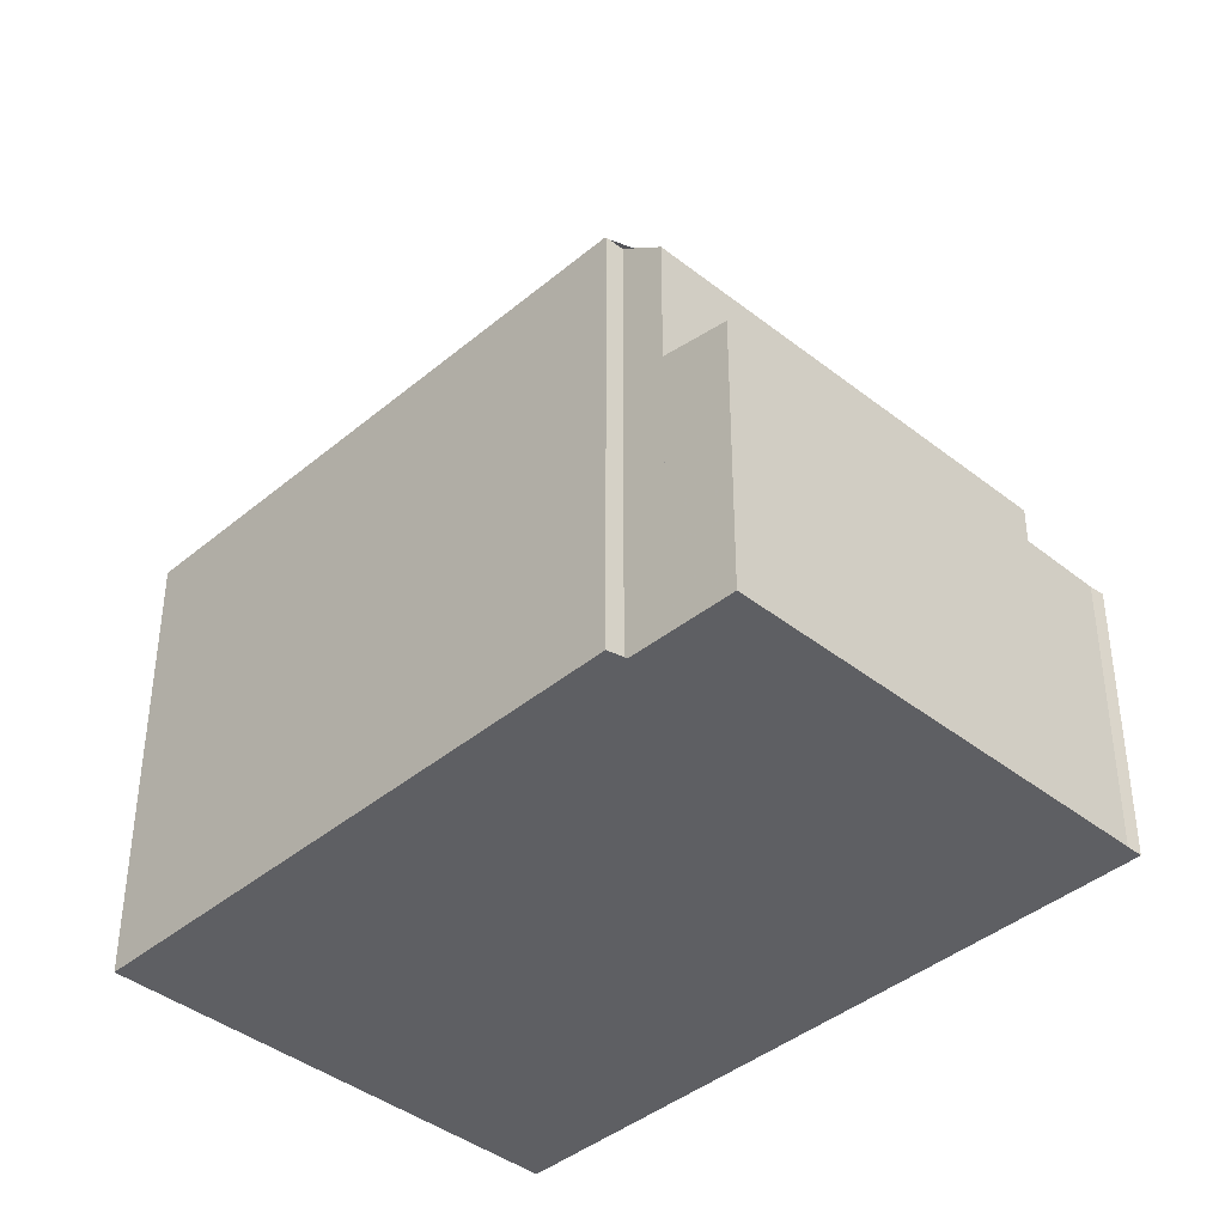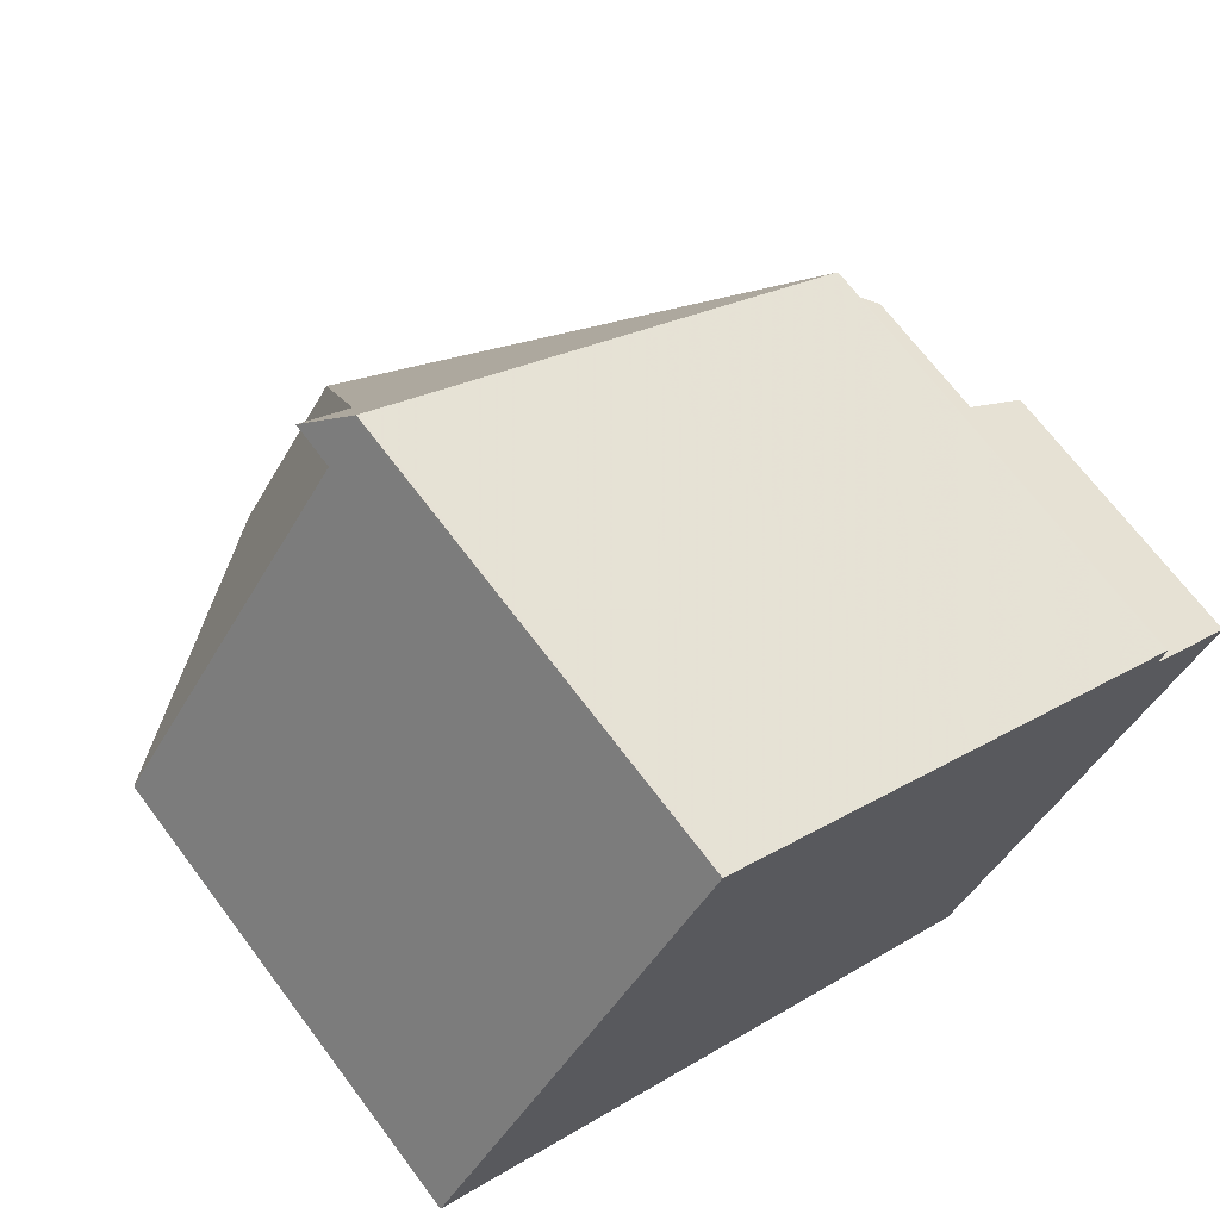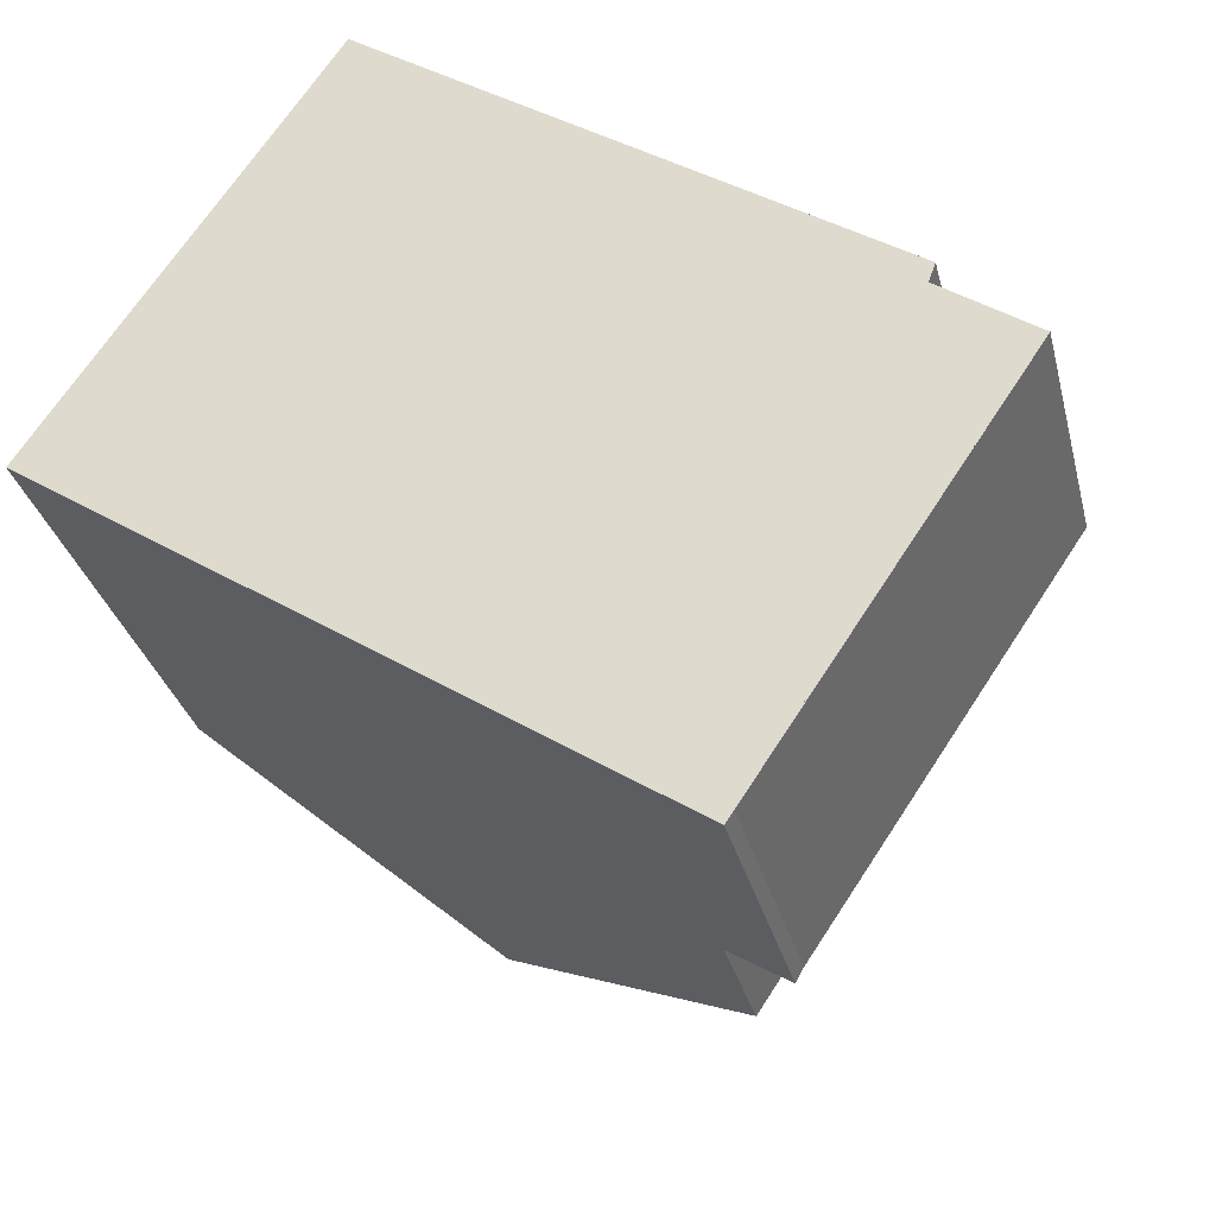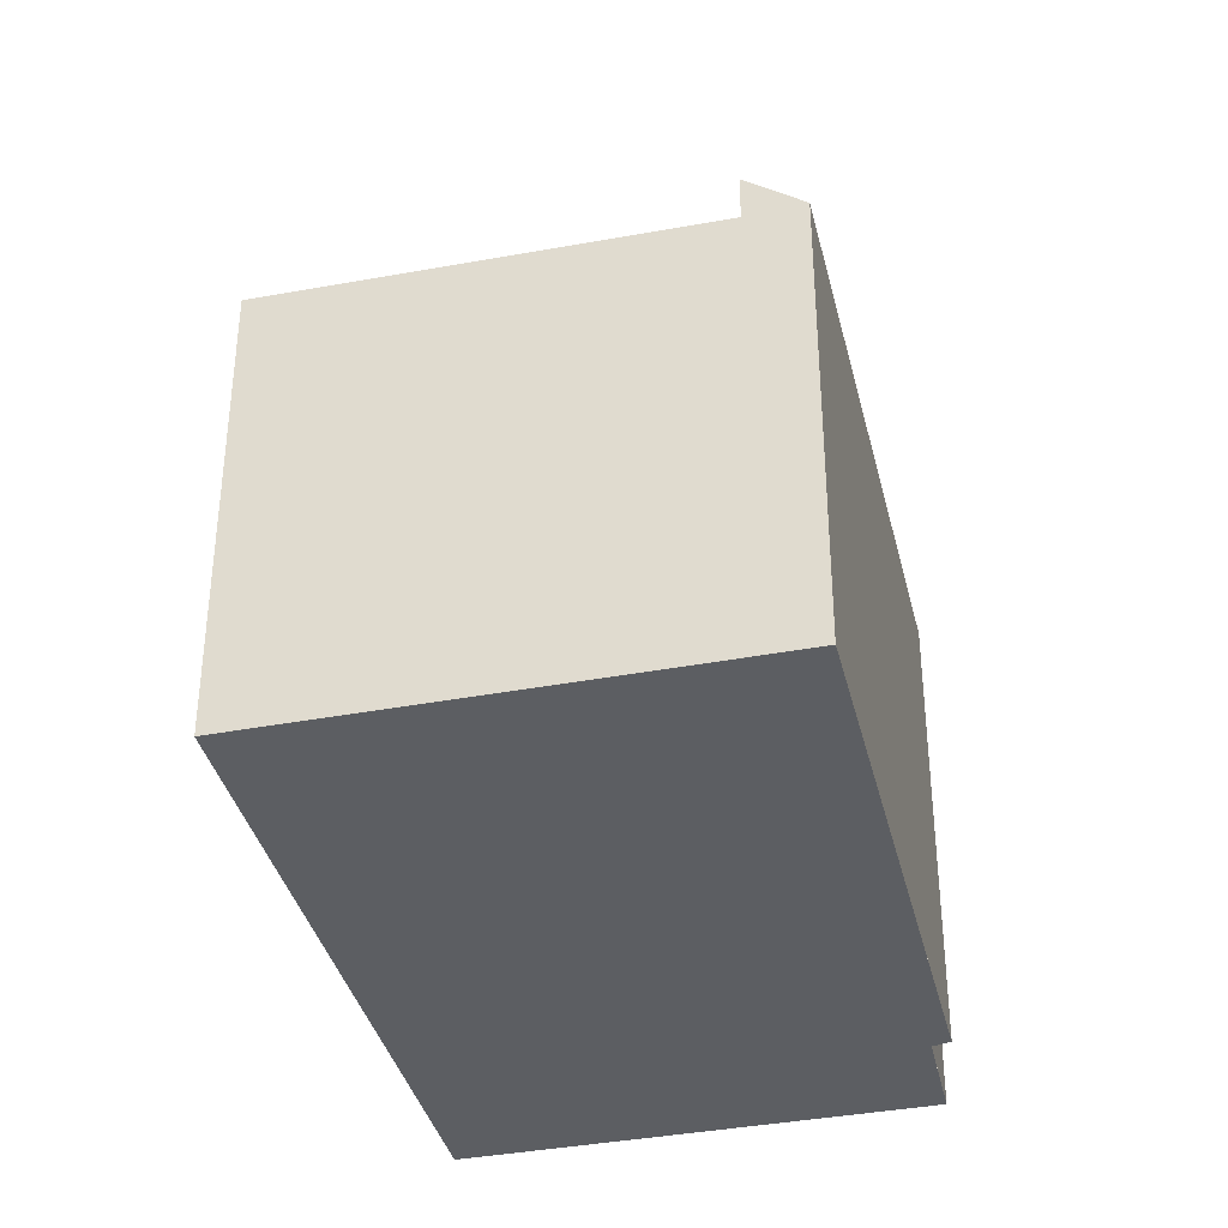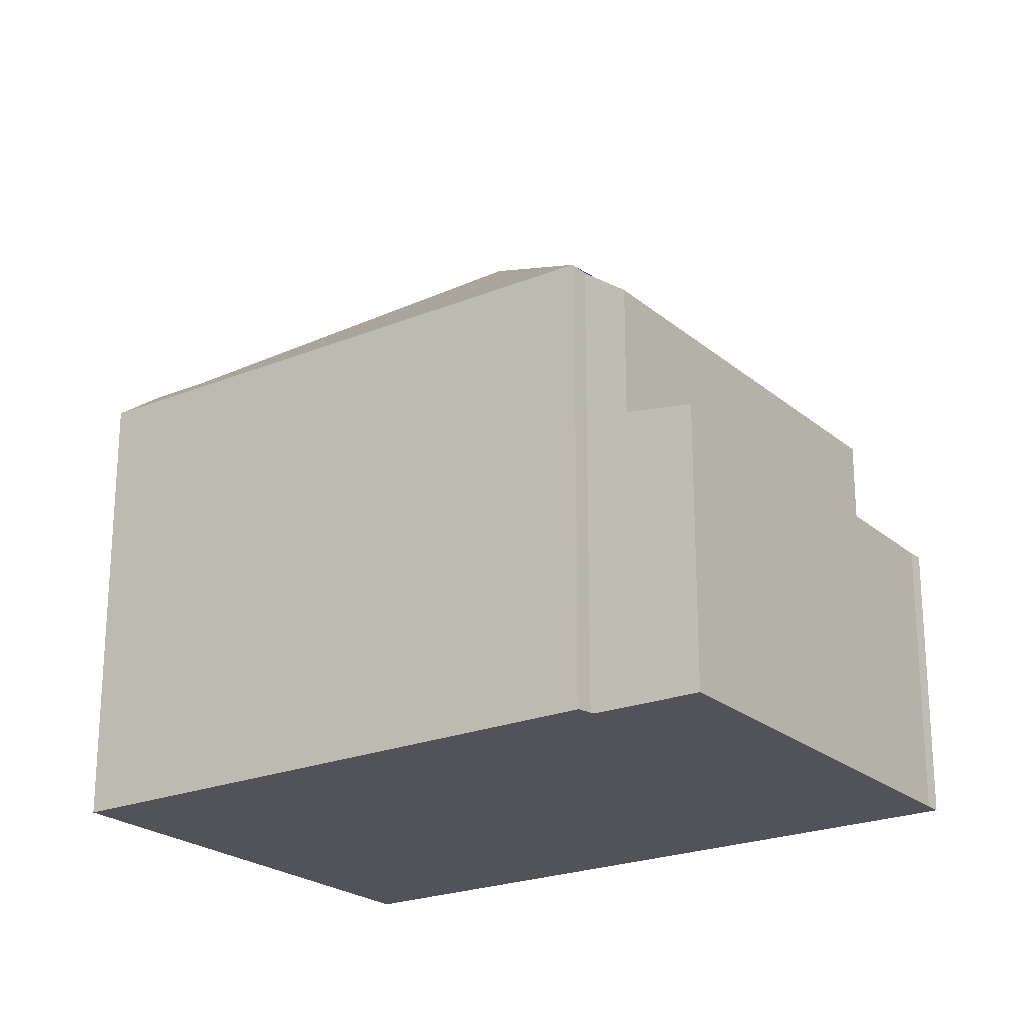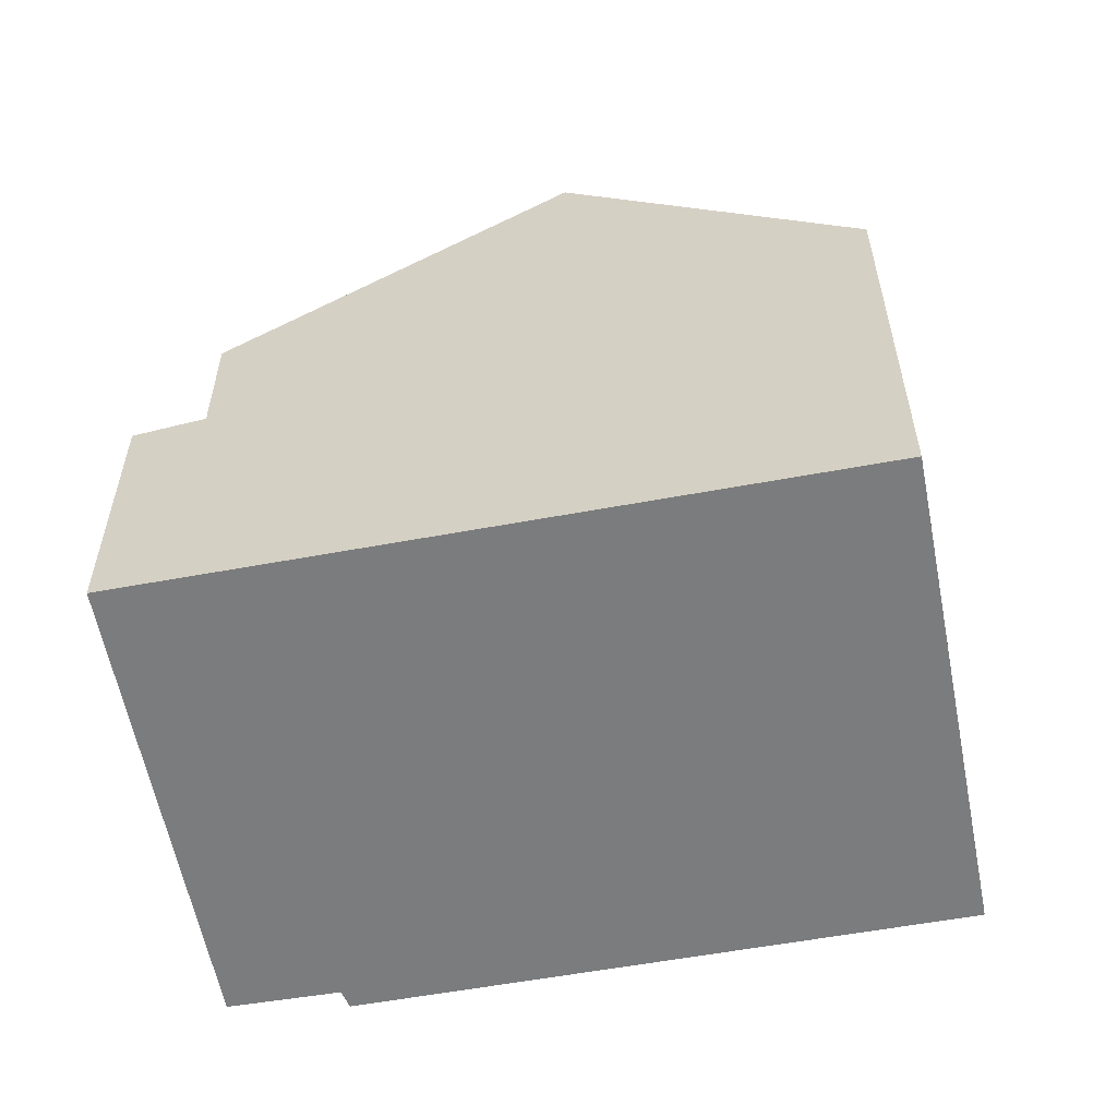
<metadata>
{"format":"obj","ext":"obj","renderer":"f3d","projection":"perspective","resolution":1024,"background":"white","views":[{"elev":-40.6,"azim":-100.2,"up":"+Z"},{"elev":68.9,"azim":143.1,"up":"+Y"},{"elev":-31.4,"azim":-166.5,"up":"+Y"},{"elev":-37.6,"azim":137.5,"up":"+Z"},{"elev":-22.7,"azim":-110.9,"up":"+Z"},{"elev":-58.7,"azim":44.8,"up":"+Z"}]}
</metadata>
<code>
v -869 -1469 5.364
v -869.1 -1469 5.367
v -863.3 -1465 5.387
v -860 -1469 5.394
v -867 -1474 3.319
v -867.1 -1474 3.321
v -870.1 -1470 3.333
v -869.1 -1469 5.383
v -864.2 -1470 7.975
v -862.9 -1471 7.995
v -869.1 -1469 5.407
v -869.1 -1469 5.367
v -869.5 -1469 4.986
v -866.3 -1474 5.046
v -863 -1471 7.915
v -864.4 -1469 7.892
v -869.2 -1469 4.991
v -868.2 -1469 5.872
v -863.1 -1471 7.913
v -866.5 -1474 5.044
v -863 -1471 7.915
v -864.7 -1473 6.434
v -869.1 -1469 5.383
v -862.9 -1471 7.995
v -866.3 -1474 5.046
v -869.5 -1469 4.986
v -864.2 -1470 7.975
v -862.9 -1465 5.886
v -864.2 -1470 7.975
v -863.5 -1466 5.885
v -862.9 -1465 5.354
v -863.3 -1465 5.387
v -866.3 -1474 3.436
v -869.5 -1469 3.448
v -866.5 -1474 3.437
v -869.5 -1469 3.448
v -866.3 -1474 3.436
v -869.1 -1469 5.407
v -863.3 -1465 5.411
v -863.2 -1465 5.411
v -866.5 -1474 5.044
v -866.5 -1474 3.437
v -866.3 -1467 5.409
v -866.3 -1467 5.385
v -864.4 -1469 7.892
v -862.9 -1465 5.354
v -863.5 -1466 5.885
v -869.2 -1469 4.991
v -869.2 -1469 3.447
v -869.9 -1470 3.332
v -869.2 -1469 3.447
v -865.9 -1467 5.878
v -863.5 -1466 5.885
v -862.9 -1465 5.886
v -868.2 -1469 5.872
v -867.1 -1474 3.321
v -863.1 -1471 7.993
v -863.1 -1471 7.993
v -860.1 -1469 5.392
v -862.9 -1471 7.995
v -862.9 -1471 7.995
v -860 -1469 5.394
v -869.1 -1469 5.367
v -869 -1469 5.364
v -869 -1469 -8.882e-16
v -869.1 -1469 0
v -869.1 -1469 5.383
v -869.1 -1469 5.367
v -869.1 -1469 -8.882e-16
v -869.1 -1469 0
v -863.2 -1465 5.411
v -863.3 -1465 5.387
v -863.3 -1465 8.882e-16
v -863.2 -1465 0
v -862.9 -1471 7.995
v -860 -1469 5.394
v -860 -1469 8.882e-16
v -862.9 -1471 -8.882e-16
v -867.1 -1474 3.321
v -867 -1474 3.319
v -867 -1474 -4.441e-16
v -867.1 -1474 -4.441e-16
v -867.1 -1474 3.321
v -867.1 -1474 3.321
v -867.1 -1474 -4.441e-16
v -867.1 -1474 -4.441e-16
v -869.5 -1469 3.448
v -870.1 -1470 3.333
v -870.1 -1470 0
v -869.5 -1469 4.441e-16
v -863 -1471 7.915
v -862.9 -1471 7.995
v -862.9 -1471 -8.882e-16
v -863 -1471 -8.882e-16
v -869.1 -1469 5.367
v -869.1 -1469 5.367
v -869.1 -1469 0
v -869.1 -1469 -8.882e-16
v -869 -1469 5.364
v -869.5 -1469 4.986
v -869.5 -1469 -8.882e-16
v -869 -1469 -8.882e-16
v -864.7 -1473 6.434
v -863 -1471 7.915
v -863 -1471 -8.882e-16
v -864.7 -1473 0
v -866.3 -1474 5.046
v -864.7 -1473 6.434
v -864.7 -1473 0
v -866.3 -1474 0
v -866.3 -1467 5.385
v -869.1 -1469 5.383
v -869.1 -1469 0
v -866.3 -1467 8.882e-16
v -863.3 -1465 5.387
v -863.3 -1465 5.387
v -863.3 -1465 0
v -863.3 -1465 8.882e-16
v -867 -1474 3.319
v -866.3 -1474 3.436
v -866.3 -1474 0
v -867 -1474 -4.441e-16
v -862.9 -1465 5.886
v -863.2 -1465 5.411
v -863.2 -1465 0
v -862.9 -1465 0
v -863.3 -1465 5.387
v -866.3 -1467 5.385
v -866.3 -1467 8.882e-16
v -863.3 -1465 0
v -860.1 -1469 5.392
v -862.9 -1465 5.354
v -862.9 -1465 0
v -860.1 -1469 8.882e-16
v -870.1 -1470 3.333
v -869.9 -1470 3.332
v -869.9 -1470 -4.441e-16
v -870.1 -1470 0
v -869.9 -1470 3.332
v -867.1 -1474 3.321
v -867.1 -1474 -4.441e-16
v -869.9 -1470 -4.441e-16
v -860 -1469 5.394
v -860.1 -1469 5.392
v -860.1 -1469 8.882e-16
v -860 -1469 0
v -860 -1469 5.394
v -860 -1469 5.394
v -860 -1469 0
v -860 -1469 8.882e-16
v -860 -1469 0
v -867 -1474 0
v -867.1 -1474 0
v -870.1 -1470 0
v -869 -1469 0
v -869.1 -1469 0
v -863.3 -1465 0
f 42 37 25 41
f 31 28 30
f 12 2 8 11
f 19 16 9 57
f 20 17 18 16 19
f 17 13 1 12 11 18
f 22 14 20 19 21
f 21 15 22
f 44 32 39 43
f 39 32 3 40
f 50 7 34 49
f 53 29 45 52
f 48 26 36 51
f 43 38 23 44
f 52 45 55
f 62 4 24 61
f 35 33 5 6 56
f 52 43 39 53
f 53 39 40 54
f 51 42 41 48
f 55 38 43 52
f 56 50 49 35
f 21 19 57 60
f 58 27 47 46 59
f 60 10 15 21
f 61 58 59 62
f 64 65 66 63
f 68 69 70 67
f 72 73 74 71
f 76 77 78 75
f 80 81 82 79
f 84 85 86 83
f 88 89 90 87
f 92 93 94 91
f 96 97 98 95
f 100 101 102 99
f 104 105 106 103
f 108 109 110 107
f 112 113 114 111
f 116 117 118 115
f 120 121 122 119
f 124 125 126 123
f 128 129 130 127
f 132 133 134 131
f 136 137 138 135
f 140 141 142 139
f 144 145 146 143
f 148 149 150 147
f 152 153 154 155 156 157 151

</code>
